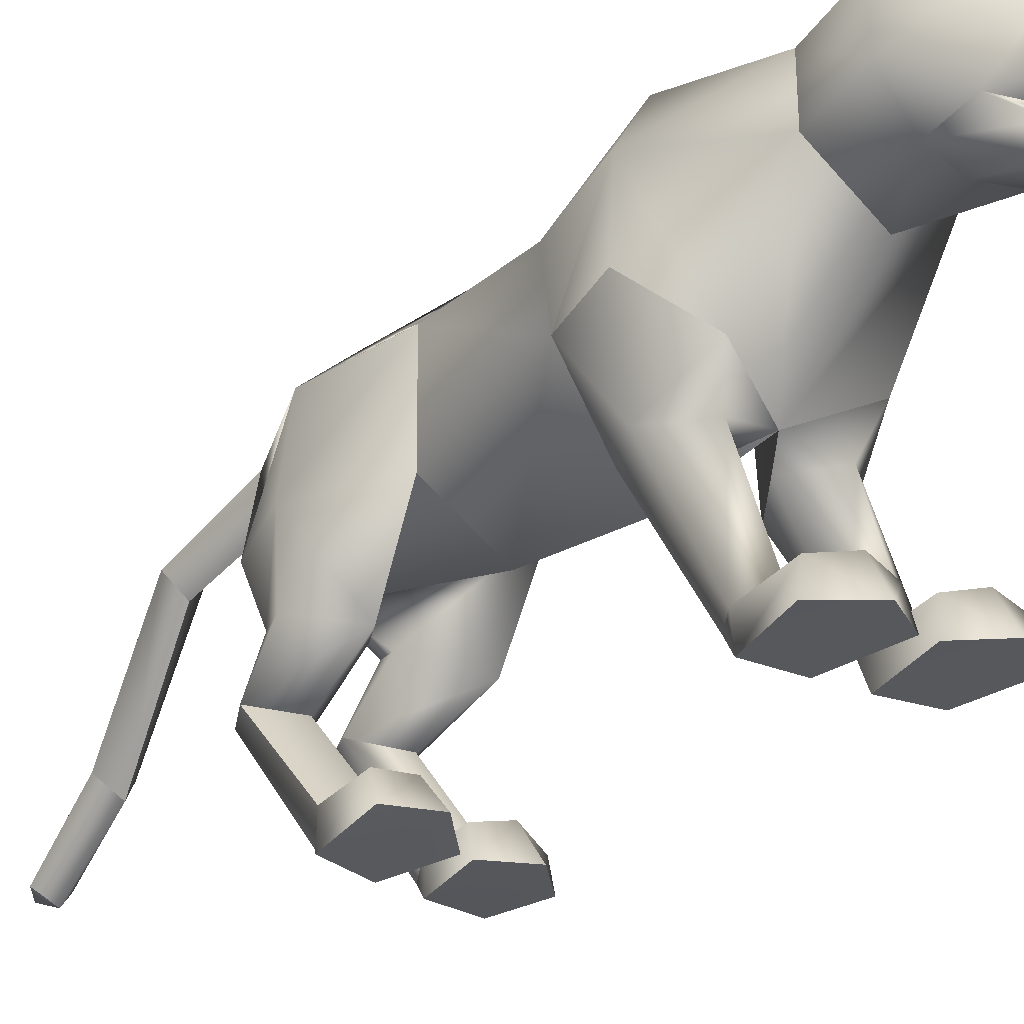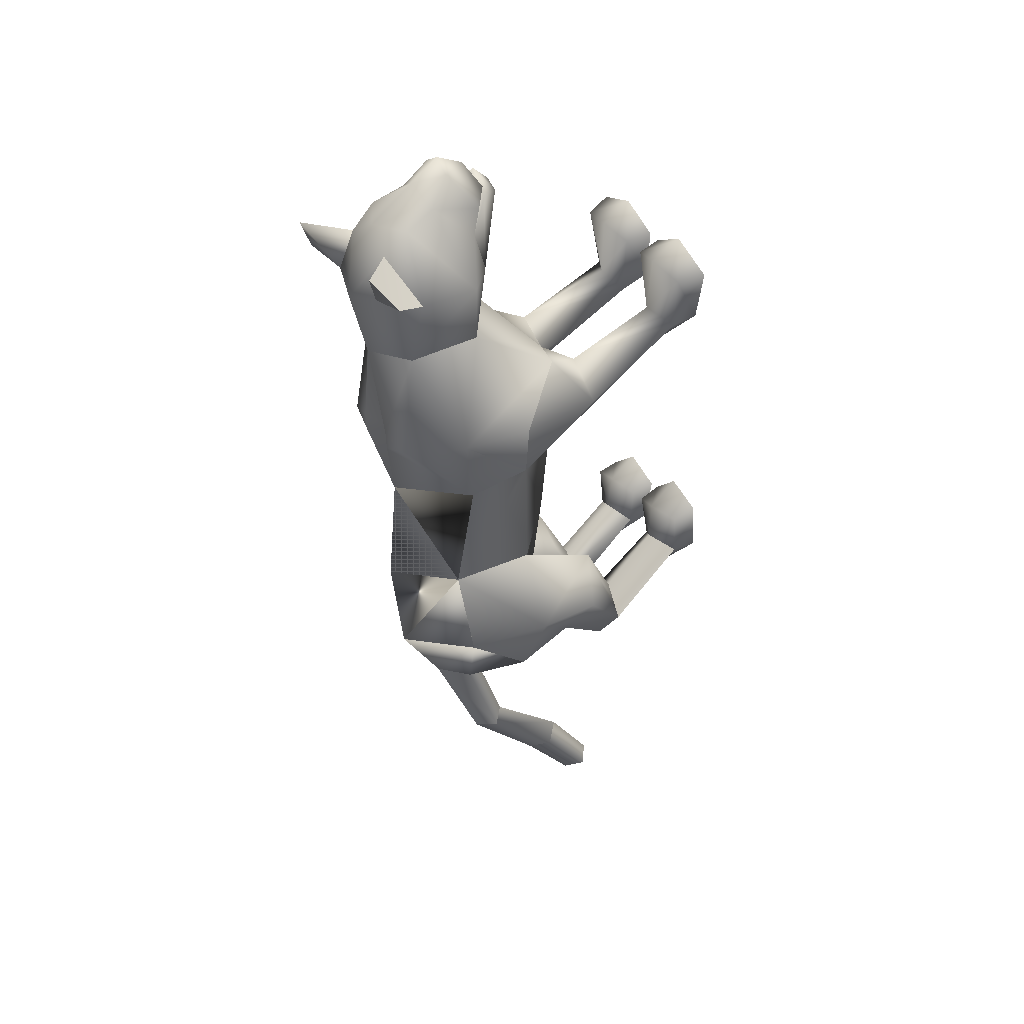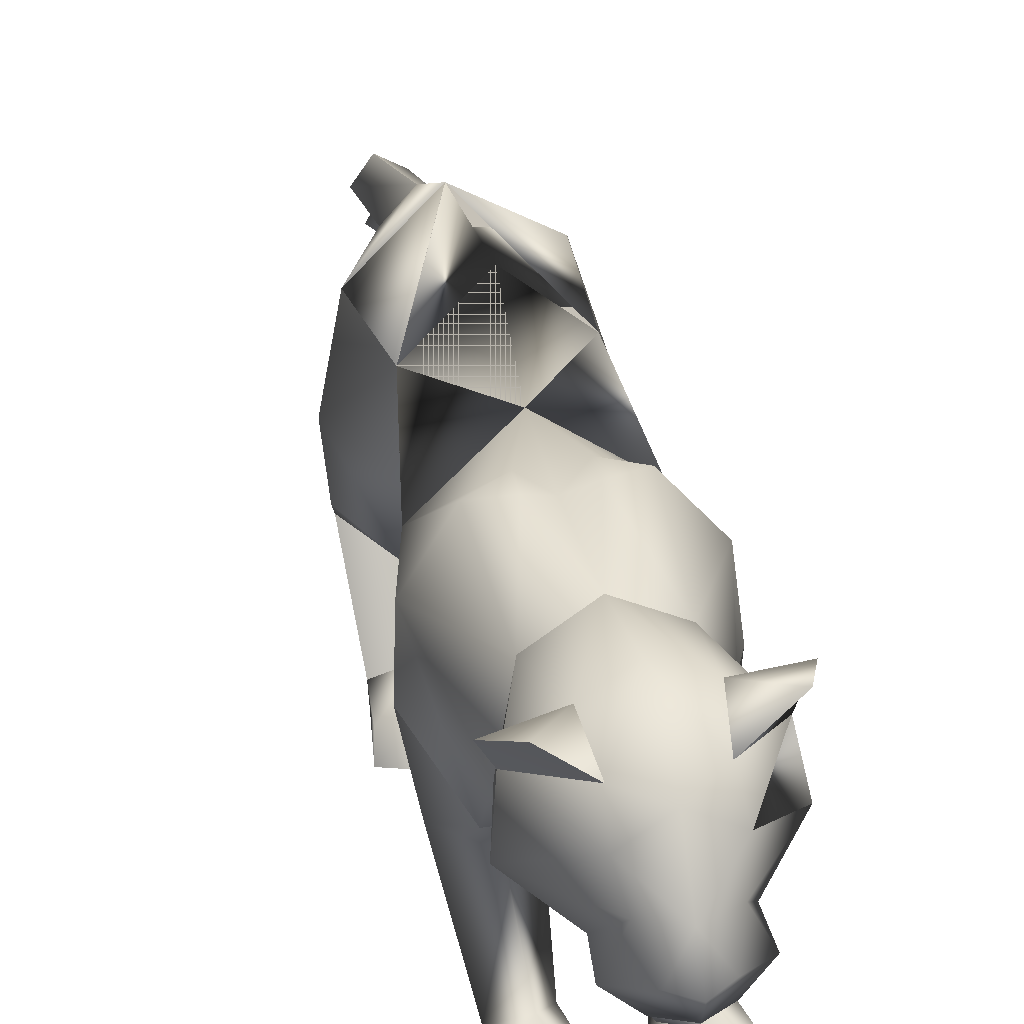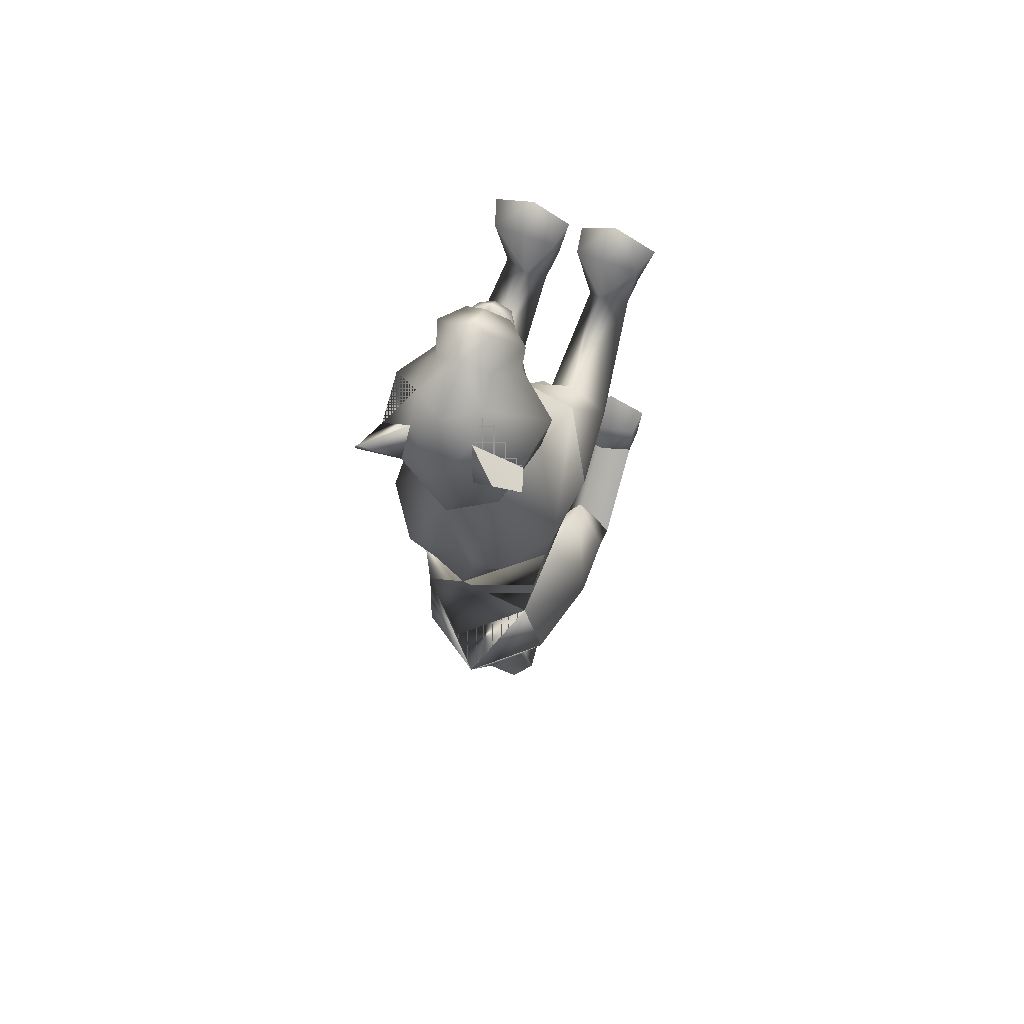
<metadata>
{"format":"obj","ext":"obj","renderer":"f3d","projection":"perspective","resolution":1024,"background":"white","views":[{"elev":-27.1,"azim":-40.5,"up":"+Y"},{"elev":39.4,"azim":-119.7,"up":"+Z"},{"elev":38.1,"azim":-10.6,"up":"+Y"},{"elev":60.5,"azim":-155.5,"up":"+Z"}]}
</metadata>
<code>
o nodes[115]___standing_idle_wtf_meshes[0]
v -0.02584 0.2041 0.5804
v -0.02137 0.1932 0.5945
v -0.02272 0.1611 0.5555
v 0.05021 0.2899 0.5879
v 0.1443 0.2692 0.4546
v 0.05863 0.352 0.5644
v -0.002841 0.3004 0.6197
v 0.03326 0.2497 0.6367
v 0.002371 0.1931 0.6318
v 0.08504 0.2137 0.5806
v 0.04534 0.1773 0.5958
v -0.03748 0.1717 0.5946
v -0.08081 0.2032 0.5789
v -0.000874 0.2459 0.6575
v -0.03433 0.245 0.6358
v -0.05227 0.2848 0.5855
v -0.06718 0.3434 0.5625
v -0.1536 0.2495 0.4583
v -0.005593 0.3854 0.5596
v -0.02137 0.1932 0.5945
v -0.03959 0.1932 0.5822
v -0.02272 0.1611 0.5555
v -0.03959 0.1932 0.5822
v -0.02584 0.2041 0.5804
v -0.02272 0.1611 0.5555
v 0.0304 0.2076 0.581
v 0.03232 0.1656 0.5561
v 0.02713 0.1965 0.5951
v 0.02713 0.1965 0.5951
v 0.03232 0.1656 0.5561
v 0.04541 0.1984 0.5831
v 0.04541 0.1984 0.5831
v 0.03232 0.1656 0.5561
v 0.0304 0.2076 0.581
v -0.01096 0.4426 0.4256
v 0.1655 0.1742 0.1193
v 0.1655 0.1742 0.1193
v -0.1896 0.157 0.1258
v -0.1896 0.157 0.1258
v 0.002208 0.2064 0.6001
v 0.003605 0.1815 0.5944
v 0.04916 0.2012 0.5535
v 0.04351 0.2531 0.5459
v 0.03956 0.2283 0.565
v -0.0441 0.1944 0.5534
v -0.03751 0.2234 0.5643
v -0.04459 0.2475 0.5453
v -0.03751 0.2234 0.5643
v -0.04459 0.2475 0.5453
v -0.0441 0.1944 0.5534
v 0.04916 0.2012 0.5535
v -0.0441 0.1944 0.5534
v 0.003605 0.1815 0.5944
v 0.004036 0.1683 0.612
v 0.04816 0.1764 0.5758
v 0.03558 0.1429 0.5718
v 0.006249 0.1377 0.583
v -0.02318 0.1374 0.5709
v -0.03958 0.1699 0.5751
v 0.002208 0.2064 0.6001
v 0.03956 0.2283 0.565
v 0.04916 0.2012 0.5535
v 0.04351 0.2531 0.5459
v 0.003605 0.1815 0.5944
v -0.1319 0.4546 0.5292
v -0.1709 0.4161 0.4756
v -0.1319 0.4546 0.5292
v -0.1709 0.4161 0.4756
v 0.1376 0.4481 0.4611
v 0.1135 0.4782 0.531
v 0.1376 0.4481 0.4611
v 0.1135 0.4782 0.531
v -0.03929 0.1313 -0.5723
v 0.05464 -0.2682 0.2215
v 0.1041 -0.2488 0.377
v 0.03172 -0.2587 0.3338
v 0.03172 -0.2587 0.3338
v 0.03803 -0.2047 0.3284
v 0.05464 -0.2682 0.2215
v 0.1498 -0.2614 0.2321
v 0.1847 -0.2464 0.3482
v 0.1639 -0.1941 0.3365
v 0.09724 -0.1862 0.3454
v 0.1847 -0.2464 0.3482
v 0.1498 -0.2614 0.2321
v 0.05464 -0.2682 0.2215
v 0.1041 -0.2488 0.377
v -0.02294 -0.2728 0.2174
v 0.004497 -0.2604 0.333
v -0.06625 -0.2606 0.3704
v -0.1178 -0.2776 0.2127
v -0.148 -0.2697 0.3275
v -0.06625 -0.2606 0.3704
v -0.06827 -0.1982 0.339
v -0.134 -0.2156 0.3203
v 0.004497 -0.2604 0.333
v -0.008337 -0.2079 0.3269
v -0.1178 -0.2776 0.2127
v -0.02294 -0.2728 0.2174
v -0.02294 -0.2728 0.2174
v -0.148 -0.2697 0.3275
v 0.1432 0.1456 -0.4423
v -0.1876 0.1106 -0.421
v -0.000329 -0.1213 -1.092
v -0.00526 -0.1012 -1.141
v 0.0275 -0.0899 -1.11
v -0.03486 -0.09685 -1.108
v -0.007446 -0.0631 -1.129
v -0.03486 -0.09685 -1.108
v -0.007446 -0.0631 -1.129
v 0.0275 -0.0899 -1.11
v -0.000329 -0.1213 -1.092
v 0.1353 -0.2852 -0.4494
v 0.03403 -0.2925 -0.4304
v 0.01058 -0.2866 -0.3197
v 0.08561 -0.2822 -0.2898
v 0.07717 -0.2223 -0.3267
v 0.156 -0.2816 -0.3544
v 0.01368 -0.2401 -0.3306
v 0.1477 -0.2348 -0.3582
v 0.03403 -0.2925 -0.4304
v 0.08561 -0.2822 -0.2898
v 0.1353 -0.2852 -0.4494
v 0.156 -0.2816 -0.3544
v 0.03403 -0.2925 -0.4304
v 0.01058 -0.2866 -0.3197
v -0.1449 -0.2997 -0.3894
v -0.04236 -0.2971 -0.4183
v -0.1542 -0.237 -0.2876
v -0.08235 -0.2237 -0.2953
v -0.1575 -0.2833 -0.2716
v -0.08157 -0.2805 -0.2464
v -0.01008 -0.2871 -0.3157
v -0.01861 -0.2407 -0.3249
v -0.04236 -0.2971 -0.4183
v -0.01008 -0.2871 -0.3157
v -0.08157 -0.2805 -0.2464
v -0.04236 -0.2971 -0.4183
v -0.1449 -0.2997 -0.3894
v -0.1575 -0.2833 -0.2716
v -0.02428 0.3861 0.114
v -0.01847 0.4146 0.2998
v 0.1074 0.2533 0.3306
v 0.06636 0.3721 0.305
v -0.1278 0.2379 0.3352
v -0.1013 0.362 0.3085
v -0.005931 0.1692 0.3362
v -0.01847 0.4146 0.2998
v 0.06636 0.3721 0.305
v 0.1074 0.2533 0.3306
v -0.1278 0.2379 0.3352
v -0.1013 0.362 0.3085
v -0.005931 0.1692 0.3362
v -0.005361 -0.006253 0.004311
v -0.02675 0.3777 -0.04194
v 0.1148 0.2785 -0.02496
v -0.005361 -0.006253 0.004311
v -0.1559 0.2664 -0.01757
v 0.01428 0.4136 0.1318
v 0.111 0.07909 0.2142
v 0.111 0.07909 0.2142
v -0.1206 0.06583 0.2175
v -0.06477 0.4091 0.1341
v -0.1206 0.06583 0.2175
v 0.07888 0.2022 0.448
v -0.001602 0.2542 0.5046
v 0.07889 0.2236 0.5237
v -0.07762 0.212 0.5237
v 0.07888 0.2022 0.448
v -0.000635 0.1877 0.4348
v -0.08047 0.1912 0.449
v -0.08047 0.1912 0.449
v -0.07664 0.4179 0.4465
v -0.06459 0.392 0.5248
v -0.146 0.3571 0.452
v -0.06459 0.392 0.5248
v -0.146 0.3571 0.452
v -0.06459 0.392 0.5248
v -0.07664 0.4179 0.4465
v -0.146 0.3571 0.452
v 0.05775 0.4266 0.4467
v 0.04921 0.3995 0.524
v 0.1218 0.3737 0.4471
v 0.1218 0.3737 0.4471
v 0.05775 0.4266 0.4467
v 0.04921 0.3995 0.524
v 0.04922 0.3995 0.524
v -0.005193 0.01648 -0.2368
v -0.01351 0.3918 -0.2747
v 0.03405 0.000853 0.1183
v 0.09767 -0.003677 0.03916
v 0.08803 0.008845 0.1841
v 0.1544 0.006126 0.1177
v 0.03405 0.000853 0.1183
v 0.09767 -0.003677 0.03916
v 0.09767 -0.003677 0.03916
v -0.04061 -0.002931 0.119
v -0.1073 -0.007289 0.04158
v -0.09155 -0.002127 0.1833
v -0.161 -0.009326 0.1193
v -0.1073 -0.007289 0.04158
v -0.04061 -0.002931 0.119
v -0.1073 -0.007289 0.04158
v -0.03519 0.3787 -0.4587
v -0.03519 0.3787 -0.4587
v 0.1031 -0.2139 0.1717
v 0.1426 -0.2072 0.2232
v 0.08947 -0.1802 0.2383
v 0.1031 -0.2139 0.1717
v 0.06027 -0.2152 0.1966
v 0.1031 -0.2139 0.1717
v -0.03631 -0.2212 0.1914
v -0.06725 -0.1906 0.2317
v -0.1177 -0.2238 0.2067
v -0.08052 -0.2248 0.1589
v -0.08052 -0.2248 0.1589
v -0.08052 -0.2248 0.1589
v -0.09039 0.2466 -0.5848
v -0.04541 0.2094 -0.5898
v -0.04834 0.3043 -0.5741
v -0.004328 0.2616 -0.5873
v -0.004328 0.2616 -0.5873
v -0.04541 0.2094 -0.5898
v -0.04834 0.3043 -0.5741
v -0.04834 0.3043 -0.5741
v -0.09039 0.2466 -0.5848
v -0.04541 0.2094 -0.5898
v 0.03017 0.1465 -0.5936
v 0.03017 0.1465 -0.5936
v 0.03017 0.1465 -0.5936
v -0.1135 0.1225 -0.5854
v -0.1135 0.1225 -0.5854
v -0.1135 0.1225 -0.5854
v -0.02891 0.2004 -0.7686
v -0.05939 0.1539 -0.7618
v -0.06777 0.2202 -0.7781
v -0.06777 0.2202 -0.7781
v -0.09826 0.1846 -0.7663
v -0.05939 0.1539 -0.7618
v -0.05939 0.1539 -0.7618
v -0.09826 0.1846 -0.7663
v -0.06777 0.2202 -0.7781
v -0.05939 0.1539 -0.7618
v -0.02891 0.2004 -0.7686
v -0.06777 0.2202 -0.7781
v -4.2e-05 -0.003466 -0.4476
v 0.05642 0.03555 -0.5415
v 0.1386 0.007013 -0.4655
v 0.05642 0.03555 -0.5415
v 0.0893 -0.037 -0.3712
v 0.05642 0.03555 -0.5415
v -0.03779 -0.006293 -0.4431
v -0.1164 0.01402 -0.528
v -0.1764 -0.01817 -0.4276
v -0.1164 0.01402 -0.528
v -0.1093 -0.04287 -0.3416
v -0.1164 0.01402 -0.528
v -0.007088 -0.02666 -0.953
v -0.007088 -0.02666 -0.953
v -0.04458 0.006554 -0.9716
v -0.01624 0.04417 -0.9922
v -0.04458 0.006554 -0.9716
v -0.007088 -0.02666 -0.953
v 0.02054 0.01356 -0.9733
v 0.02054 0.01356 -0.9733
v -0.01624 0.04417 -0.9922
v -0.01624 0.04417 -0.9922
v 0.1141 -0.07187 -0.5552
v 0.04676 -0.06368 -0.617
v -0.000928 -0.07978 -0.5346
v 0.04676 -0.06368 -0.617
v 0.06371 -0.09574 -0.4845
v 0.1141 -0.07187 -0.5552
v 0.04676 -0.06368 -0.617
v -0.000928 -0.07978 -0.5346
v 0.06371 -0.09574 -0.4845
v -0.04825 -0.08369 -0.5283
v -0.1089 -0.08167 -0.5904
v -0.1629 -0.09484 -0.5077
v -0.1006 -0.1057 -0.4622
v -0.1089 -0.08167 -0.5904
v -0.04825 -0.08369 -0.5283
v -0.1089 -0.08167 -0.5904
v -0.1629 -0.09484 -0.5077
v -0.1006 -0.1057 -0.4622
v 0.07593 -0.2125 -0.399
v 0.1334 -0.2354 -0.4387
v 0.1334 -0.2354 -0.4387
v 0.07161 -0.2486 -0.4901
v 0.07593 -0.2125 -0.399
v 0.07161 -0.2486 -0.4901
v 0.07161 -0.2486 -0.4901
v 0.02547 -0.2429 -0.42
v 0.02547 -0.2429 -0.42
v 0.07161 -0.2486 -0.4901
v -0.03874 -0.2459 -0.4102
v -0.0897 -0.2182 -0.3722
v -0.0899 -0.2586 -0.4624
v -0.1479 -0.2475 -0.3834
v -0.0899 -0.2586 -0.4624
v -0.1479 -0.2475 -0.3834
v -0.0899 -0.2586 -0.4624
v -0.0897 -0.2182 -0.3722
v -0.03874 -0.2459 -0.4102
v -0.0899 -0.2586 -0.4624
v 0.06948 0.4063 0.1106
v 0.01339 0.4122 0.09216
v 0.1471 0.3119 0.1209
v 0.1305 0.15 -0.003476
v 0.1305 0.15 -0.003476
v 0.1305 0.15 -0.003476
v 0.1305 0.15 -0.003476
v 0.1305 0.15 -0.003476
v 0.1305 0.15 -0.003476
v -0.1861 0.2942 0.13
v -0.1198 0.3958 0.116
v -0.06567 0.4079 0.09449
v -0.1577 0.1454 0.001644
v -0.1577 0.1454 0.001644
v -0.1577 0.1454 0.001644
v -0.1577 0.1454 0.001644
v -0.1577 0.1454 0.001644
v 0.09267 0.1234 -0.2864
v 0.09445 0.2999 -0.2628
v 0.09267 0.1234 -0.2864
v 0.09445 0.2999 -0.2628
v 0.09445 0.2999 -0.2628
v 0.09267 0.1234 -0.2864
v 0.09663 0.3038 -0.4436
v 0.09663 0.3038 -0.4436
v 0.09663 0.3038 -0.4436
v -0.1222 0.2871 -0.2594
v -0.1096 0.1135 -0.2742
v -0.1222 0.2871 -0.2594
v -0.1096 0.1135 -0.2742
v -0.1096 0.1135 -0.2742
v -0.1222 0.2871 -0.2594
v -0.1549 0.27 -0.4368
v -0.1547 0.2698 -0.4368
v -0.1547 0.2698 -0.4368
v -0.003244 0.02085 0.1684
v -0.003244 0.02085 0.1684
v -0.003244 0.02085 0.1684
v -0.003244 0.02085 0.1684
v -0.003244 0.02085 0.1684
v -0.003244 0.02085 0.1684
v -0.003244 0.02085 0.1684
v -0.03211 0.07489 -0.5334
v -0.03211 0.07489 -0.5334
v -0.03211 0.07489 -0.5334
v -0.7069 0.1002 1.193
v -0.7069 0.1002 1.193
v -0.004328 0.2616 -0.5873
v -0.1547 0.2698 -0.4368
v -0.03519 0.3787 -0.4587
v -0.1222 0.2871 -0.2594
v -0.1536 0.2685 -0.4369
v -0.03405 0.3774 -0.4589
v -0.1211 0.2857 -0.2595
v -0.03535 0.3789 -0.4586
v -0.1224 0.2873 -0.2594
f 327 155 189
f 155 337 189
f 205 189 337
f 340 356 354
f 189 205 327
f 178 180 17
f 354 359 357
f 337 355 356
f 359 338 357
f 355 359 356
f 359 360 361
f 340 337 356
f 354 356 359
f 337 205 355
f 359 361 338
f 355 358 359
f 359 358 360
f 1 2 3
f 4 5 6
f 7 4 6
f 7 8 4
f 9 10 8
f 8 10 4
f 11 10 9
f 12 9 13
f 14 8 7
f 14 9 8
f 14 15 9
f 9 15 13
f 15 16 13
f 7 16 15
f 14 7 15
f 7 17 16
f 16 17 18
f 6 19 7
f 17 7 19
f 20 21 22
f 23 24 25
f 26 27 28
f 29 30 31
f 32 33 34
f 35 173 174
f 18 17 175
f 174 17 19
f 17 174 175
f 35 174 19
f 65 66 176
f 176 66 177
f 178 179 67
f 68 67 179
f 180 68 179
f 173 35 142
f 143 144 5
f 145 18 146
f 18 175 146
f 146 175 173
f 146 173 142
f 181 142 35
f 186 184 69
f 144 142 181
f 144 181 183
f 5 144 183
f 5 183 6
f 70 182 69
f 184 185 71
f 71 185 72
f 186 72 185
f 6 183 187
f 187 19 6
f 35 19 187
f 35 187 181
f 143 5 165
f 40 41 42
f 42 43 44
f 40 45 41
f 45 40 46
f 45 46 47
f 48 49 50
f 166 11 9
f 11 167 10
f 167 4 10
f 4 167 5
f 51 167 166
f 166 167 11
f 52 166 168
f 166 12 168
f 166 9 12
f 12 13 168
f 52 53 166
f 51 166 53
f 54 51 53
f 54 55 51
f 56 55 54
f 54 53 52
f 57 56 54
f 167 51 55
f 55 169 167
f 56 169 55
f 56 170 169
f 56 57 170
f 58 170 57
f 57 54 58
f 58 54 59
f 54 52 59
f 168 59 52
f 58 171 170
f 58 59 171
f 171 59 168
f 5 167 165
f 60 48 50
f 147 143 165
f 165 170 147
f 172 147 170
f 168 13 16
f 16 18 168
f 18 172 168
f 145 172 18
f 147 172 145
f 61 62 63
f 60 62 61
f 62 60 64
f 42 44 40
f 50 64 60
f 148 149 159
f 159 149 306
f 306 307 159
f 308 149 150
f 308 306 149
f 159 307 141
f 159 141 148
f 150 160 308
f 308 160 36
f 162 341 151
f 315 151 152
f 315 152 316
f 163 148 141
f 163 141 317
f 316 163 317
f 163 316 152
f 148 163 152
f 162 315 38
f 151 315 162
f 153 151 341
f 341 150 153
f 150 341 160
f 342 154 309
f 155 307 156
f 156 307 306
f 156 306 308
f 310 156 308
f 343 318 157
f 158 315 316
f 158 316 317
f 155 158 317
f 141 155 317
f 141 307 155
f 319 315 158
f 38 315 320
f 36 311 308
f 344 312 190
f 190 312 191
f 192 193 161
f 193 37 161
f 192 161 345
f 192 345 194
f 193 313 37
f 195 313 193
f 346 197 321
f 197 198 321
f 199 164 200
f 199 347 164
f 200 164 39
f 200 39 322
f 201 200 322
f 199 202 347
f 157 318 188
f 157 188 314
f 318 158 332
f 333 334 103
f 158 155 332
f 155 189 332
f 335 318 332
f 318 335 188
f 314 188 323
f 155 324 189
f 156 324 155
f 325 102 326
f 323 324 314
f 314 324 156
f 188 336 348
f 360 338 361
f 327 329 204
f 228 349 73
f 327 204 189
f 231 73 349
f 337 189 204
f 102 330 326
f 339 232 103
f 330 102 229
f 188 348 328
f 103 334 339
f 350 246 325
f 350 230 247
f 102 248 249
f 247 246 350
f 250 325 246
f 325 250 102
f 249 229 102
f 248 102 250
f 350 333 252
f 253 103 232
f 103 253 254
f 350 255 233
f 255 350 252
f 256 252 333
f 254 256 103
f 333 103 256
f 340 218 231
f 231 218 219
f 340 220 218
f 73 231 219
f 73 219 228
f 228 219 221
f 331 228 221
f 331 221 220
f 331 220 205
f 340 205 220
f 206 195 207
f 74 75 76
f 77 78 79
f 80 75 74
f 80 81 75
f 82 208 83
f 82 207 208
f 84 85 82
f 82 85 207
f 207 85 209
f 85 86 209
f 87 82 83
f 77 87 78
f 78 87 83
f 192 194 210
f 195 193 207
f 79 210 211
f 194 196 210
f 84 82 87
f 192 207 193
f 78 210 79
f 78 208 210
f 78 83 208
f 207 192 208
f 211 210 196
f 210 208 192
f 277 278 257
f 253 279 254
f 252 277 257
f 277 256 280
f 256 254 279
f 279 280 256
f 252 256 277
f 279 253 281
f 268 269 249
f 246 270 250
f 246 251 270
f 270 251 271
f 250 268 248
f 249 248 268
f 268 250 272
f 270 272 250
f 296 282 297
f 282 296 283
f 298 283 296
f 297 284 299
f 284 297 285
f 285 297 282
f 300 301 281
f 281 301 279
f 127 302 128
f 301 302 127
f 301 127 129
f 129 303 301
f 130 131 132
f 133 130 132
f 133 134 130
f 133 135 134
f 131 129 127
f 130 129 131
f 129 130 303
f 134 303 130
f 134 304 303
f 134 135 304
f 135 305 304
f 136 137 138
f 137 139 138
f 137 140 139
f 212 199 213
f 88 89 90
f 91 90 92
f 93 94 95
f 96 97 93
f 97 94 93
f 97 213 94
f 95 94 213
f 95 213 214
f 95 214 98
f 214 215 98
f 98 215 99
f 96 100 97
f 97 100 212
f 97 212 213
f 216 214 201
f 214 213 199
f 100 217 212
f 217 203 212
f 202 212 203
f 199 212 202
f 101 93 95
f 101 95 98
f 91 88 90
f 201 214 200
f 199 200 214
f 286 287 273
f 288 113 289
f 113 114 289
f 115 116 117
f 117 116 118
f 269 268 288
f 119 117 290
f 120 288 290
f 291 269 288
f 292 293 274
f 275 274 293
f 115 117 119
f 276 275 286
f 293 286 275
f 118 113 120
f 119 290 294
f 273 276 286
f 119 294 121
f 121 294 295
f 120 290 117
f 288 120 113
f 122 123 124
f 117 118 120
f 122 125 123
f 115 119 121
f 126 125 122
f 234 353 235
f 223 235 353
f 236 224 234
f 237 238 225
f 238 226 225
f 238 239 226
f 227 226 239
f 234 224 222
f 240 241 258
f 104 105 106
f 105 107 108
f 259 260 109
f 110 109 261
f 242 262 241
f 243 263 244
f 109 260 261
f 111 261 264
f 244 263 265
f 104 107 105
f 110 261 111
f 111 259 112
f 105 108 106
f 259 111 264
f 109 112 259
f 265 245 244
f 258 241 262
f 266 245 265
f 267 262 242
f 158 337 155
f 327 156 155
f 327 331 205
f 6 184 5
f 72 186 69
f 205 354 355
f 354 358 355
f 358 338 360
f 205 340 354
f 354 357 358
f 358 357 338

</code>
